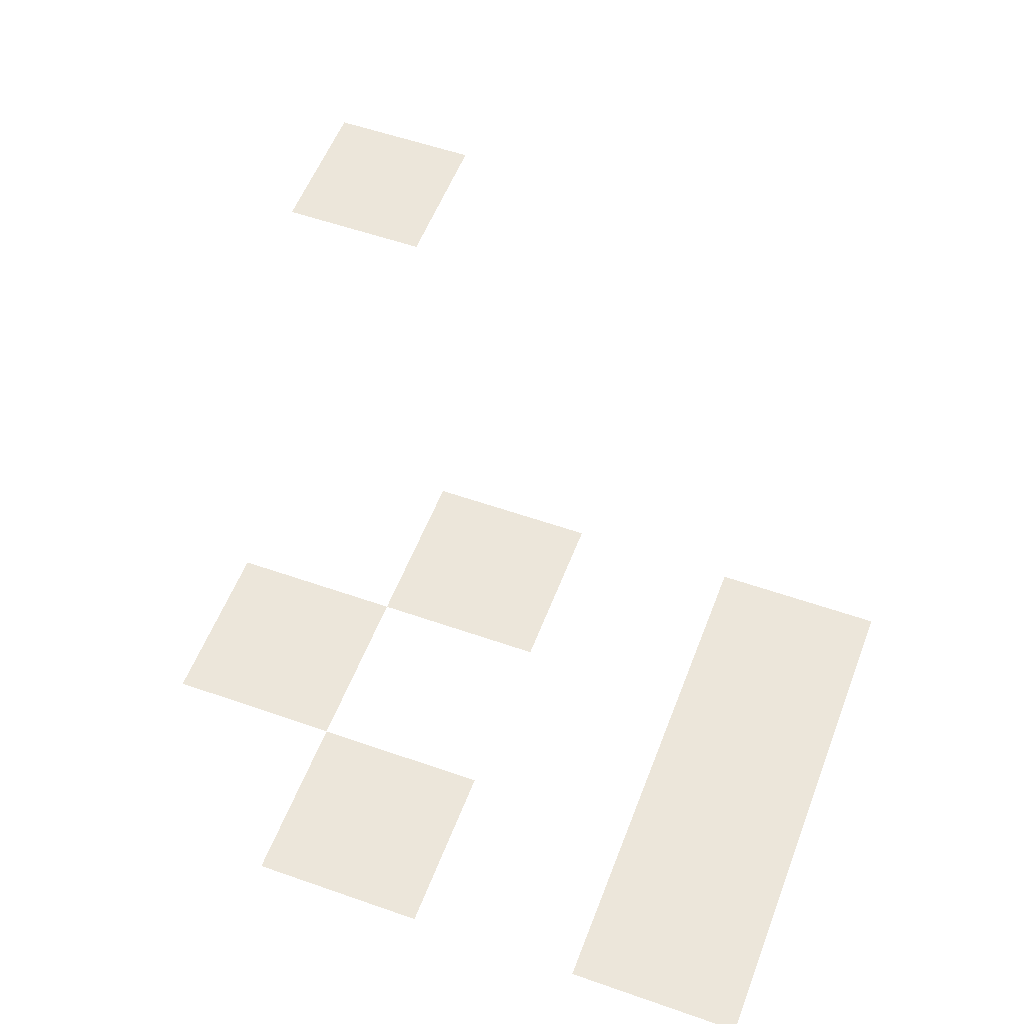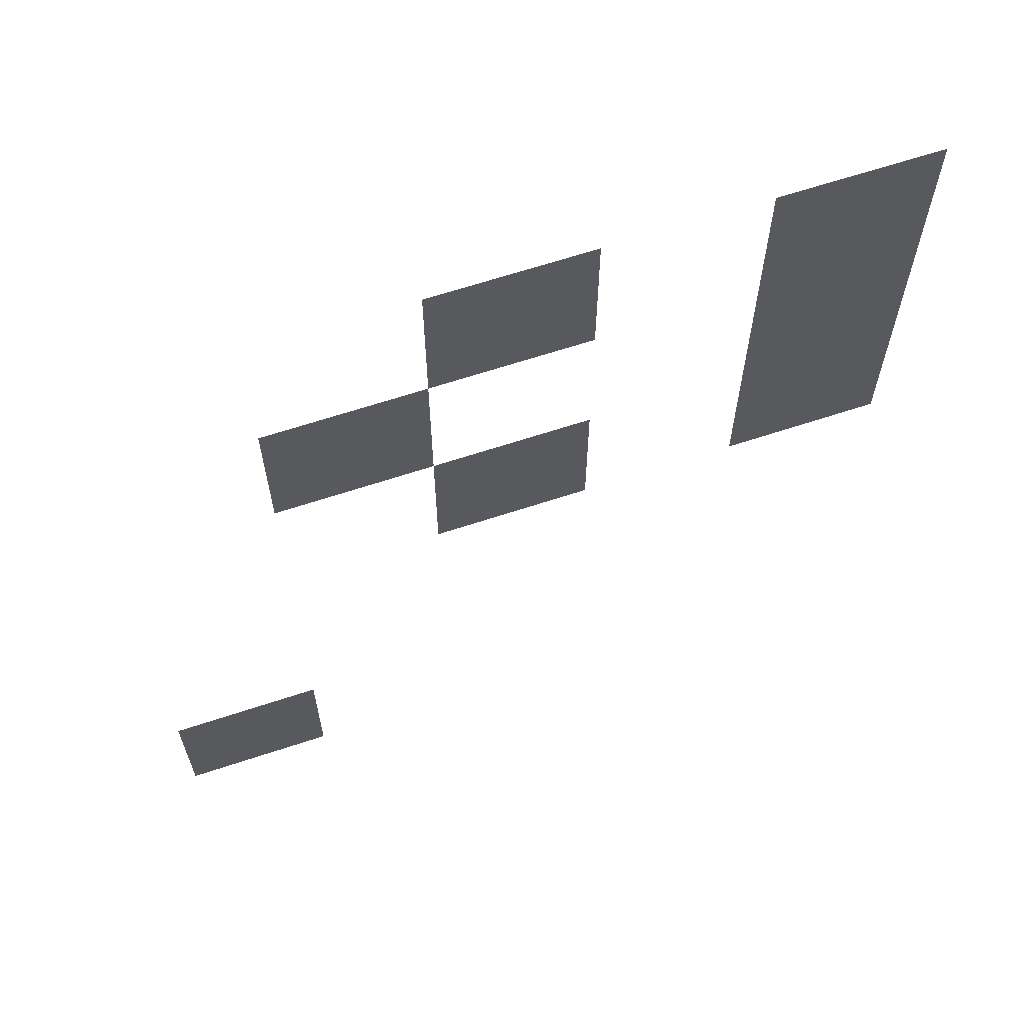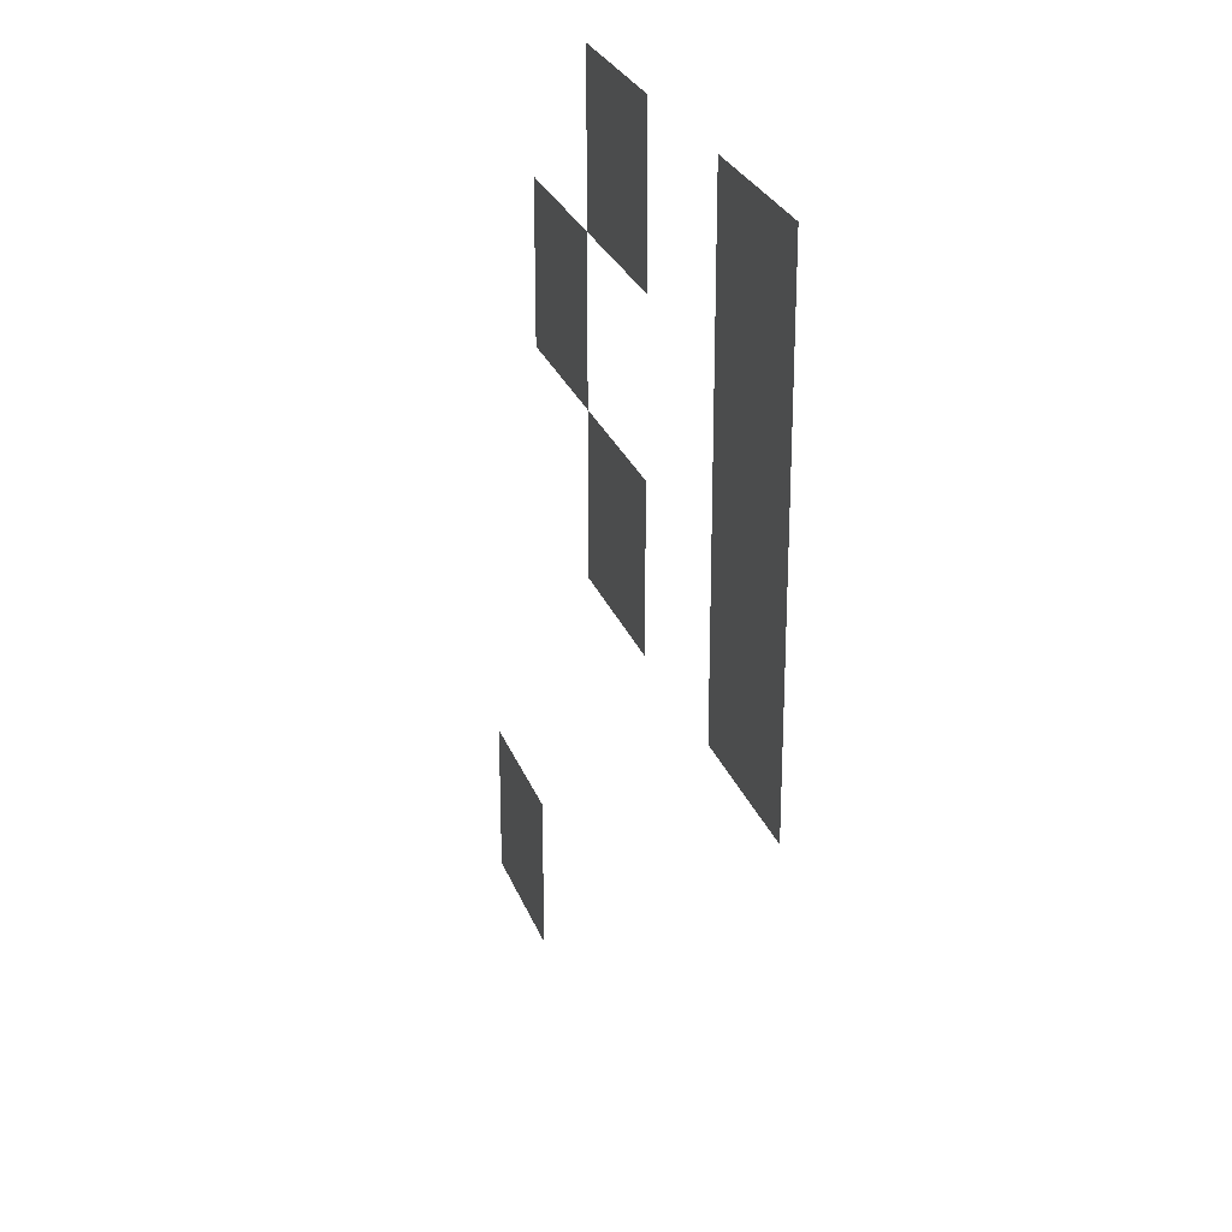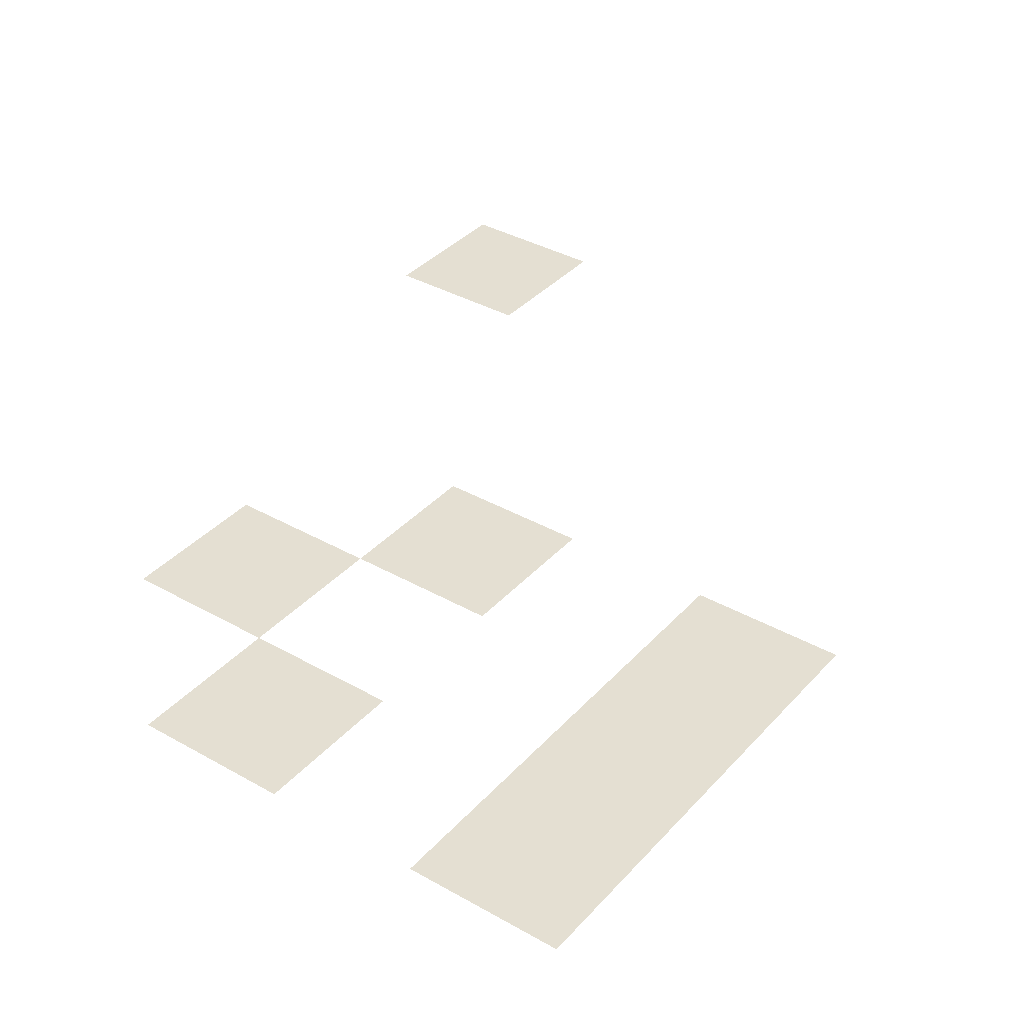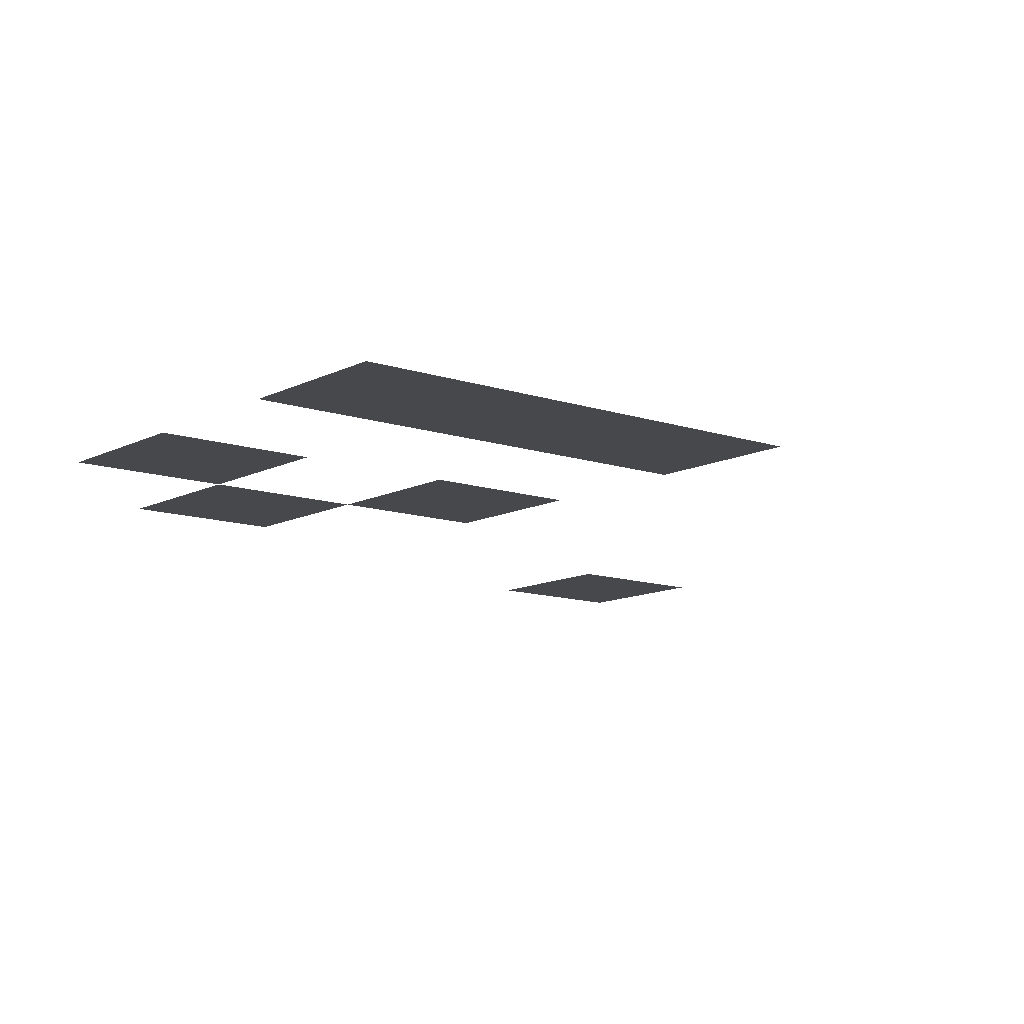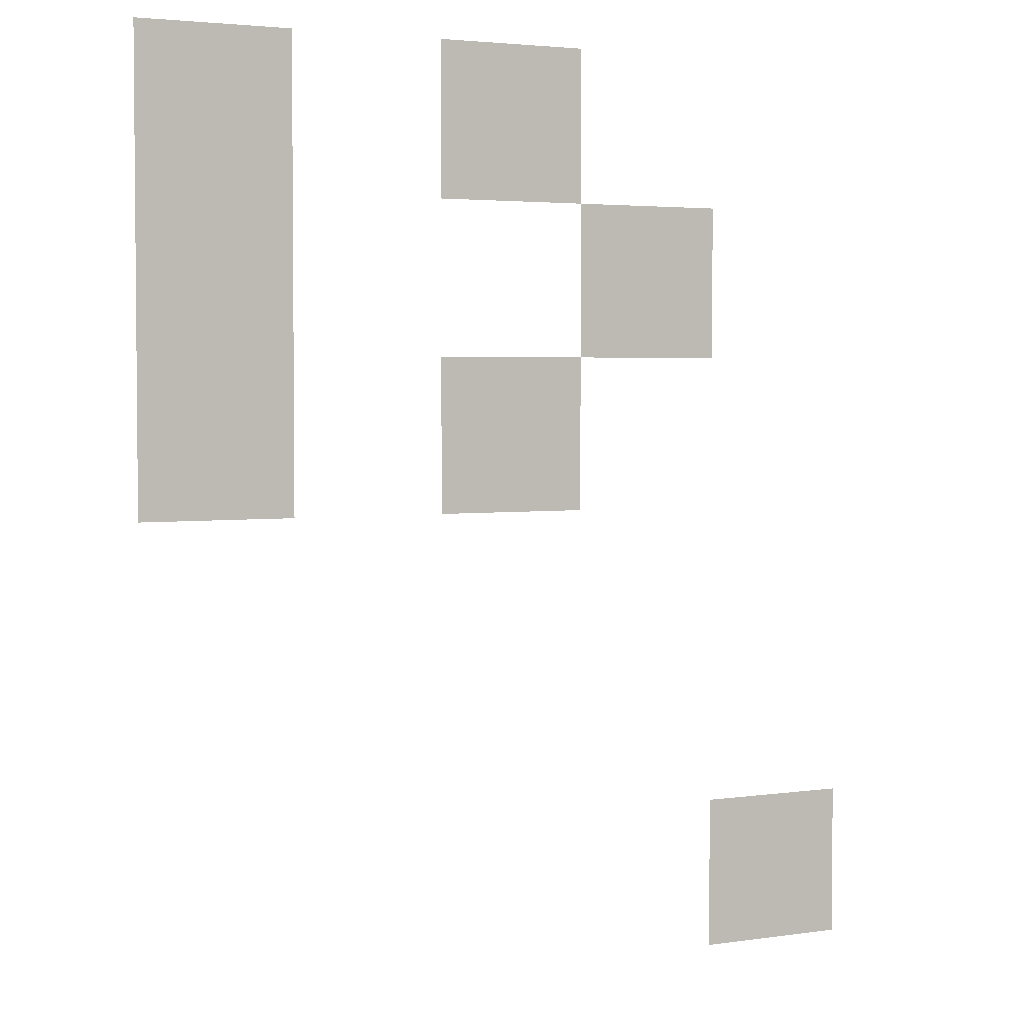
<metadata>
{"format":"obj","ext":"obj","renderer":"f3d","projection":"perspective","resolution":1024,"background":"white","views":[{"elev":54.5,"azim":-159.5,"up":"+Z"},{"elev":65.1,"azim":161.6,"up":"+Y"},{"elev":26.3,"azim":-107.6,"up":"+Y"},{"elev":36.9,"azim":-143.7,"up":"+Z"},{"elev":-11.5,"azim":-129.3,"up":"+Z"},{"elev":3.3,"azim":-26.2,"up":"+Y"}]}
</metadata>
<code>
v -9 -5 0
v -10 -5 0
v -10 -4 0
v -9 -4 0
v -11 -5 0
v -12 -5 0
v -12 -4 0
v -11 -4 0
v -8 -6 0
v -9 -6 0
v -9 -5 0
v -8 -5 0
v -11 -6 0
v -12 -6 0
v -12 -5 0
v -11 -5 0
v -9 -7 0
v -10 -7 0
v -10 -6 0
v -9 -6 0
v -11 -7 0
v -12 -7 0
v -12 -6 0
v -11 -6 0
v -7 -10 0
v -8 -10 0
v -8 -9 0
v -7 -9 0
g zona2_mesh_0004
f 1 2 3 4
f 5 6 7 8
f 9 10 11 12
f 13 14 15 16
f 17 18 19 20
f 21 22 23 24
f 25 26 27 28

</code>
